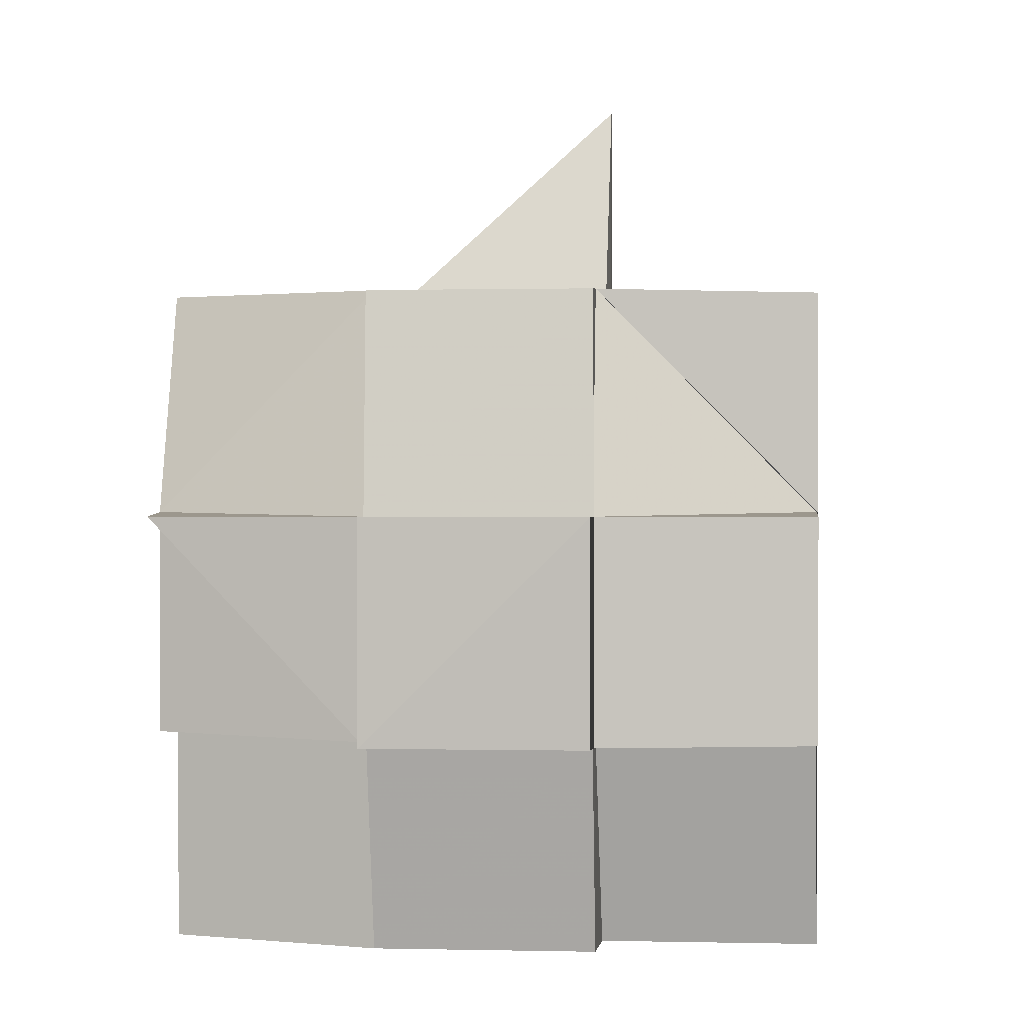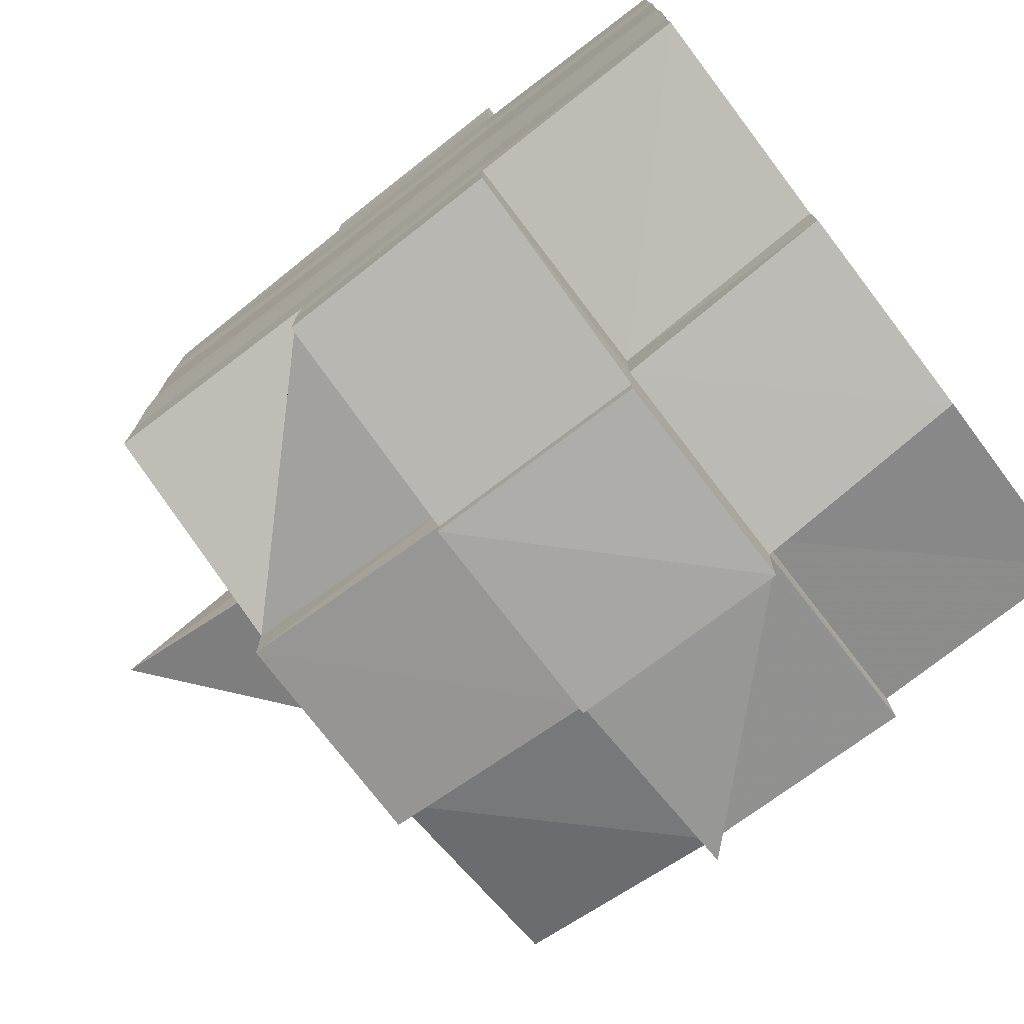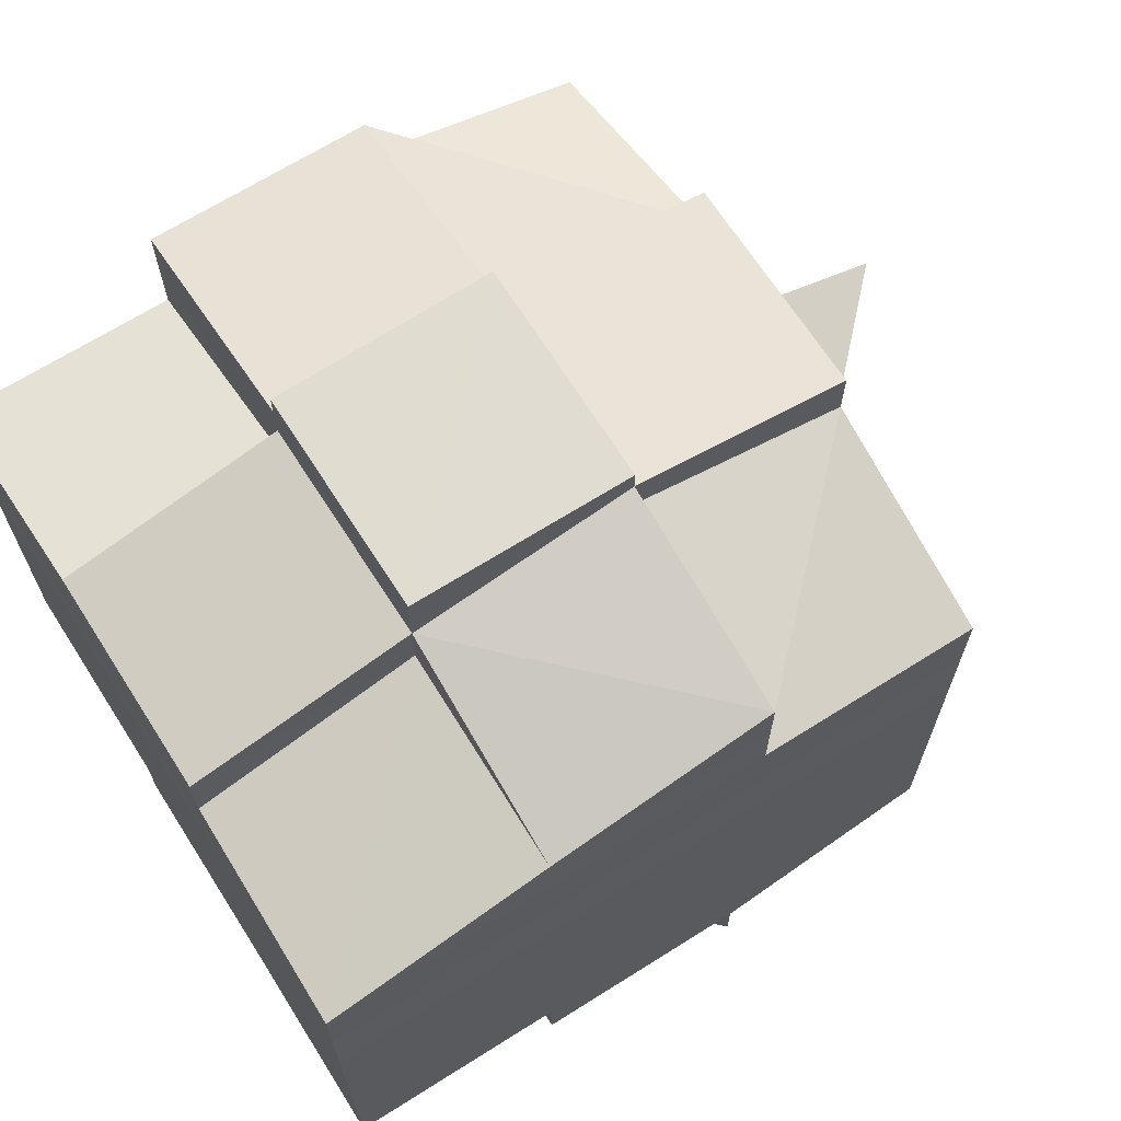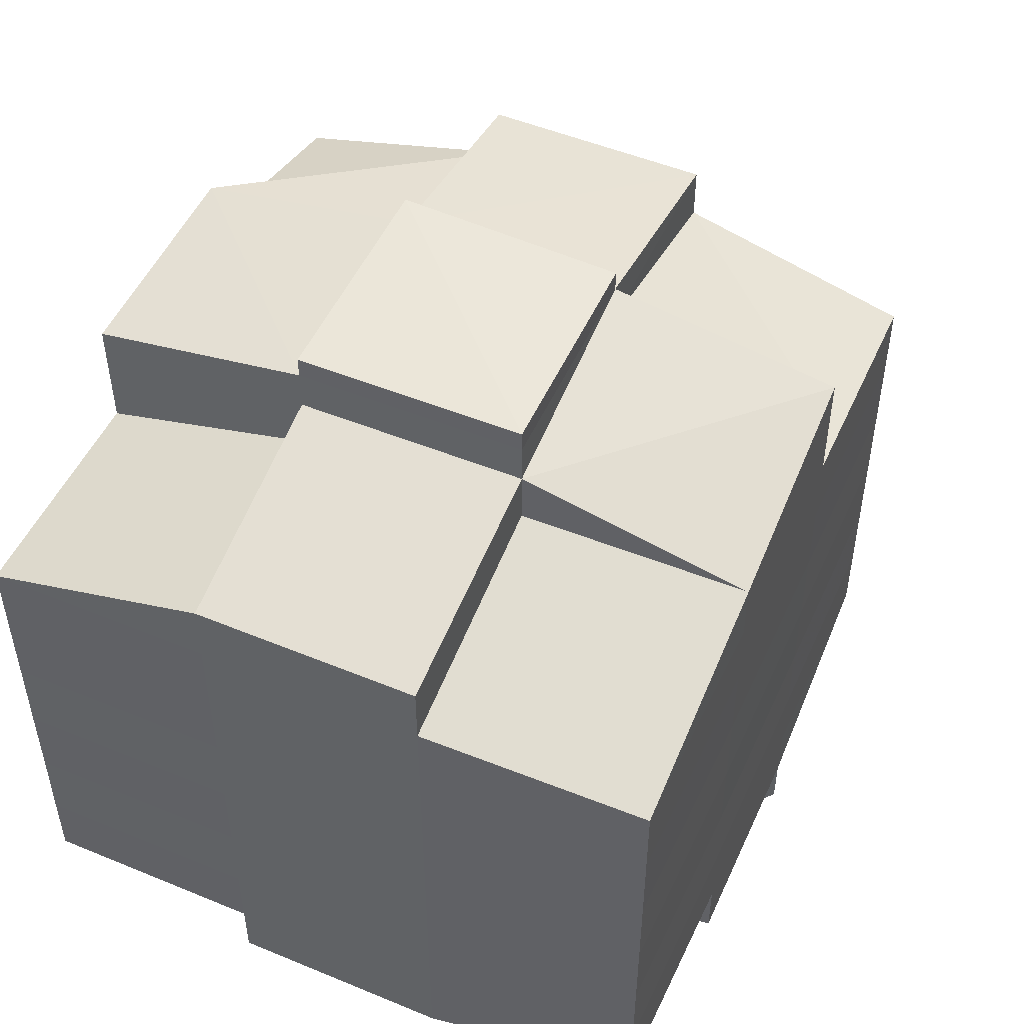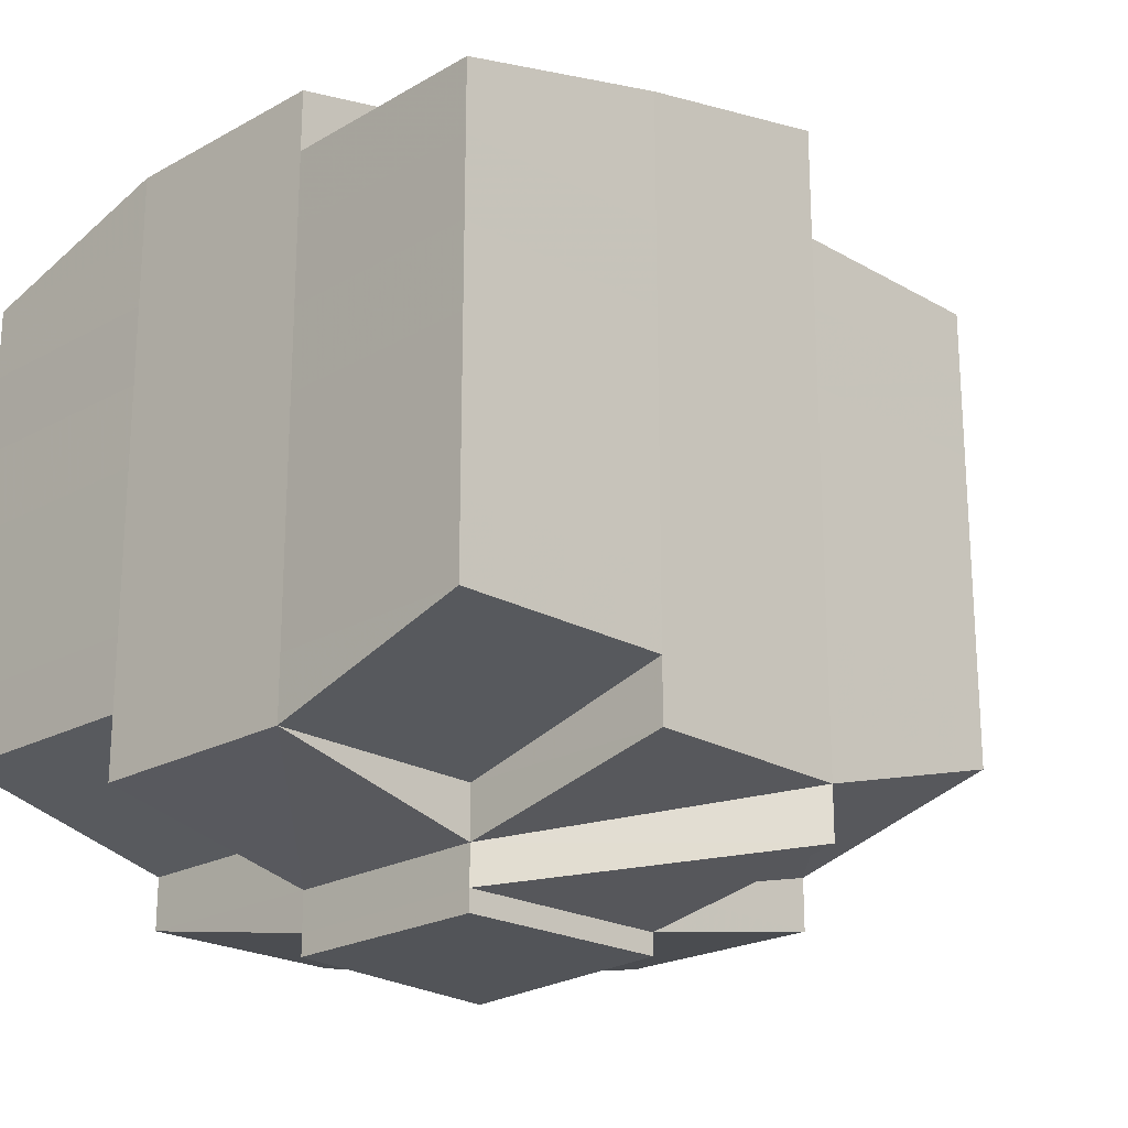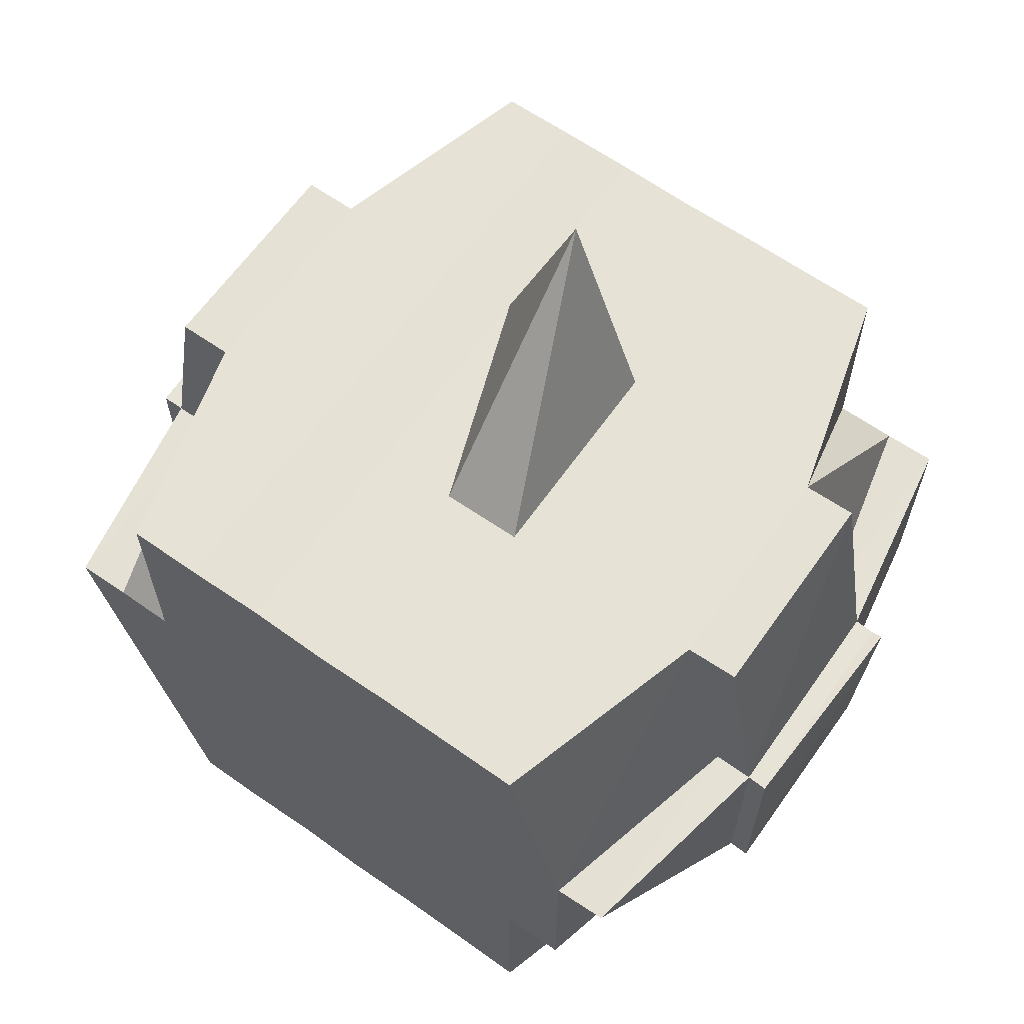
<metadata>
{"format":"obj","ext":"obj","renderer":"f3d","projection":"perspective","resolution":1024,"background":"white","views":[{"elev":1.1,"azim":-175.1,"up":"+Y"},{"elev":-75.6,"azim":-52.6,"up":"+Z"},{"elev":67.7,"azim":57.7,"up":"+Z"},{"elev":50.7,"azim":24.1,"up":"+Z"},{"elev":-21.6,"azim":44.7,"up":"+Z"},{"elev":63.5,"azim":125.4,"up":"+Y"}]}
</metadata>
<code>
o 2997
v 2184 1884 20.52
v 2184 1884 20.52
v 2184 1884 20.52
v 2184 1884 20.52
v 2184 1884 20.52
v 2184 1884 20.52
v 2184 1884 20.52
v 2184 1884 20.52
v 2184 1884 20.52
v 2184 1884 20.52
v 2184 1884 20.52
v 2184 1884 20.52
v 2184 1884 20.52
v 2184 1884 20.52
v 2184 1884 20.52
v 2184 1884 20.52
v 2184 1884 20.52
v 2184 1884 20.52
v 2184 1884 20.52
v 2184 1884 20.52
v 2184 1884 20.52
v 2184 1884 20.52
v 2184 1884 20.52
v 2184 1884 20.52
v 2184 1884 20.52
v 2184 1884 20.52
v 2184 1884 20.52
v 2184 1884 20.52
v 2184 1884 20.52
v 2184 1884 20.52
v 2184 1884 20.52
v 2184 1884 20.52
v 2184 1884 20.52
v 2184 1884 20.52
v 2184 1884 20.52
v 2184 1884 20.52
v 2184 1884 20.52
v 2184 1884 20.52
v 2184 1884 20.52
v 2184 1884 20.52
v 2184 1884 20.52
v 2184 1884 20.52
v 2184 1884 20.52
v 2184 1884 20.53
v 2184 1884 20.52
v 2184 1884 20.52
v 2184 1884 20.52
v 2184 1884 20.52
v 2184 1884 20.52
v 2184 1884 20.52
v 2184 1884 20.52
v 2184 1884 20.52
v 2184 1884 20.52
v 2184 1884 20.52
v 2184 1884 20.52
v 2184 1884 20.52
v 2184 1884 20.52
v 2184 1884 20.53
v 2184 1884 20.53
v 2184 1884 20.53
v 2184 1884 20.53
v 2184 1884 20.53
v 2184 1884 20.53
v 2184 1884 20.53
v 2184 1884 20.53
v 2184 1884 20.54
v 2184 1884 20.54
v 2184 1884 20.53
v 2184 1884 20.54
v 2184 1884 20.54
v 2184 1884 20.54
v 2184 1884 20.55
v 2184 1884 20.55
v 2184 1884 20.55
v 2184 1884 20.55
v 2184 1884 20.55
v 2184 1884 20.54
v 2184 1884 20.55
v 2184 1884 20.55
v 2184 1884 20.55
v 2184 1884 20.55
v 2184 1884 20.55
v 2184 1884 20.55
v 2184 1884 20.55
v 2184 1884 20.55
v 2184 1884 20.55
v 2184 1884 20.55
v 2184 1884 20.55
v 2184 1884 20.55
v 2184 1884 20.55
v 2184 1884 20.55
v 2184 1884 20.55
v 2184 1884 20.55
v 2184 1884 20.55
v 2184 1884 20.55
v 2184 1884 20.55
v 2184 1884 20.55
v 2184 1884 20.55
v 2184 1884 20.55
v 2184 1884 20.55
v 2184 1884 20.55
v 2184 1884 20.55
v 2184 1884 20.55
v 2184 1884 20.55
v 2184 1884 20.55
v 2184 1884 20.55
v 2184 1884 20.55
v 2184 1884 20.55
v 2184 1884 20.55
v 2184 1884 20.55
v 2184 1884 20.55
v 2184 1884 20.55
v 2184 1884 20.55
v 2184 1884 20.55
v 2184 1884 20.55
v 2184 1884 20.55
v 2184 1884 20.55
v 2184 1884 20.55
v 2184 1884 20.55
v 2184 1884 20.55
v 2184 1884 20.55
v 2184 1884 20.55
v 2184 1884 20.55
v 2184 1884 20.55
v 2184 1884 20.55
v 2184 1884 20.55
v 2184 1884 20.55
v 2184 1884 20.55
v 2184 1884 20.55
v 2184 1884 20.55
v 2184 1884 20.55
v 2184 1884 20.54
v 2184 1884 20.54
v 2184 1884 20.55
v 2184 1884 20.54
v 2184 1884 20.54
v 2184 1884 20.54
v 2184 1884 20.53
v 2184 1884 20.53
v 2184 1884 20.54
v 2184 1884 20.53
v 2184 1884 20.53
v 2184 1884 20.53
v 2184 1884 20.53
v 2184 1884 20.53
v 2184 1884 20.53
v 2184 1884 20.52
v 2184 1884 20.52
v 2184 1884 20.52
v 2184 1884 20.52
v 2184 1884 20.52
v 2184 1884 20.52
v 2184 1884 20.53
v 2184 1884 20.52
v 2184 1884 20.52
v 2184 1884 20.52
v 2184 1884 20.52
v 2184 1884 20.52
v 2184 1884 20.52
v 2184 1884 20.52
v 2184 1884 20.53
v 2184 1884 20.53
v 2184 1884 20.53
v 2184 1884 20.53
v 2184 1884 20.52
v 2184 1884 20.52
v 2184 1884 20.52
v 2184 1884 20.52
v 2184 1884 20.52
v 2184 1884 20.52
v 2184 1884 20.52
v 2184 1884 20.52
v 2184 1884 20.52
v 2184 1884 20.52
v 2184 1884 20.52
v 2184 1884 20.52
v 2184 1884 20.52
v 2184 1884 20.52
v 2184 1884 20.53
v 2184 1884 20.52
v 2184 1884 20.52
v 2184 1884 20.53
v 2184 1884 20.52
v 2184 1884 20.53
v 2184 1884 20.53
v 2184 1884 20.53
v 2184 1884 20.53
v 2184 1884 20.53
v 2184 1884 20.52
v 2184 1884 20.52
v 2184 1884 20.52
v 2184 1884 20.53
v 2184 1884 20.53
v 2184 1884 20.54
v 2184 1884 20.53
v 2184 1884 20.53
v 2184 1884 20.54
v 2184 1884 20.54
v 2184 1884 20.54
v 2184 1884 20.54
v 2184 1884 20.54
v 2184 1884 20.54
v 2184 1884 20.55
v 2184 1884 20.54
v 2184 1884 20.55
v 2184 1884 20.55
v 2184 1884 20.55
v 2184 1884 20.54
v 2184 1884 20.54
v 2184 1884 20.55
v 2184 1884 20.55
v 2184 1884 20.55
v 2184 1884 20.55
v 2184 1884 20.55
v 2184 1884 20.55
v 2184 1884 20.55
v 2184 1884 20.55
v 2184 1884 20.55
v 2184 1884 20.55
v 2184 1884 20.55
v 2184 1884 20.55
v 2184 1884 20.55
v 2184 1884 20.55
v 2184 1884 20.55
v 2184 1884 20.55
v 2184 1884 20.55
v 2184 1884 20.55
v 2184 1884 20.54
v 2184 1884 20.55
v 2184 1884 20.55
v 2184 1884 20.54
v 2184 1884 20.54
v 2184 1884 20.55
v 2184 1884 20.54
v 2184 1884 20.55
v 2184 1884 20.55
v 2184 1884 20.55
v 2184 1884 20.55
v 2184 1884 20.54
v 2184 1884 20.55
v 2184 1884 20.54
v 2184 1884 20.54
v 2184 1884 20.53
v 2184 1884 20.53
v 2184 1884 20.54
v 2184 1884 20.53
v 2184 1884 20.53
v 2184 1884 20.54
v 2184 1884 20.55
v 2184 1884 20.54
v 2184 1884 20.54
v 2184 1884 20.55
v 2184 1884 20.54
v 2184 1884 20.55
v 2184 1884 20.55
v 2184 1884 20.55
v 2184 1884 20.55
v 2184 1884 20.55
v 2184 1884 20.54
v 2184 1884 20.55
v 2184 1884 20.54
v 2184 1884 20.54
v 2184 1884 20.54
v 2184 1884 20.53
v 2184 1884 20.53
v 2184 1884 20.53
v 2184 1884 20.53
v 2184 1884 20.53
v 2184 1884 20.53
v 2184 1884 20.54
v 2184 1884 20.54
v 2184 1884 20.53
v 2184 1884 20.53
v 2184 1884 20.53
v 2184 1884 20.53
v 2184 1884 20.53
v 2184 1884 20.53
v 2184 1884 20.53
v 2184 1884 20.53
v 2184 1884 20.53
v 2184 1884 20.53
v 2184 1884 20.52
v 2184 1884 20.53
v 2184 1884 20.52
v 2184 1884 20.52
v 2184 1884 20.52
v 2184 1884 20.52
v 2184 1884 20.53
v 2184 1884 20.53
v 2184 1884 20.52
v 2184 1884 20.53
v 2184 1884 20.53
v 2184 1884 20.52
v 2184 1884 20.53
v 2184 1884 20.52
v 2184 1884 20.52
v 2184 1884 20.52
v 2184 1884 20.52
v 2184 1884 20.52
v 2184 1884 20.52
v 2184 1884 20.52
v 2184 1884 20.52
v 2184 1884 20.52
v 2184 1884 20.52
v 2184 1884 20.53
v 2184 1884 20.53
v 2184 1884 20.54
v 2184 1884 20.53
v 2184 1884 20.53
v 2184 1884 20.53
v 2184 1884 20.54
v 2184 1884 20.52
v 2184 1884 20.52
v 2184 1884 20.52
v 2184 1884 20.52
v 2184 1884 20.52
v 2184 1884 20.52
v 2184 1884 20.52
v 2184 1884 20.52
v 2184 1884 20.52
v 2184 1884 20.52
v 2184 1884 20.52
v 2184 1884 20.52
v 2184 1884 20.52
v 2184 1884 20.52
v 2184 1884 20.52
v 2184 1884 20.52
v 2184 1884 20.52
v 2184 1884 20.52
v 2184 1884 20.52
v 2184 1884 20.52
v 2184 1884 20.52
v 2184 1884 20.52
v 2184 1884 20.52
v 2184 1884 20.52
v 2184 1884 20.52
v 2184 1884 20.53
v 2184 1884 20.53
v 2184 1884 20.53
v 2184 1884 20.53
v 2184 1884 20.54
v 2184 1884 20.55
v 2184 1884 20.55
v 2184 1884 20.55
v 2184 1884 20.55
v 2184 1884 20.55
v 2184 1884 20.55
v 2184 1884 20.55
v 2184 1884 20.55
v 2184 1884 20.55
v 2184 1884 20.55
v 2184 1884 20.55
v 2184 1884 20.55
v 2184 1884 20.55
v 2184 1884 20.55
v 2184 1884 20.55
v 2184 1884 20.55
v 2184 1884 20.55
v 2184 1884 20.55
v 2184 1884 20.55
v 2184 1884 20.55
v 2184 1884 20.55
v 2184 1884 20.55
v 2184 1884 20.55
v 2184 1884 20.55
f 1 2 3
f 4 5 1
f 6 7 3
f 8 9 7
f 10 11 9
f 12 13 8
f 13 14 15
f 16 12 17
f 18 19 11
f 20 18 21
f 22 23 21
f 21 24 25
f 26 25 27
f 28 29 27
f 20 30 18
f 30 31 24
f 32 30 20
f 33 32 20
f 33 34 35
f 36 32 37
f 38 35 39
f 40 41 38
f 42 39 2
f 43 44 32
f 45 46 42
f 46 47 42
f 48 46 49
f 50 51 47
f 45 52 53
f 47 54 52
f 55 56 54
f 55 57 56
f 58 59 57
f 60 61 59
f 58 60 62
f 63 64 61
f 60 63 65
f 66 67 64
f 63 66 68
f 69 70 67
f 66 69 71
f 72 73 70
f 72 74 73
f 75 76 74
f 69 72 77
f 78 79 75
f 79 80 81
f 80 82 83
f 84 75 85
f 86 78 85
f 87 83 88
f 85 88 89
f 90 89 91
f 92 93 87
f 94 92 95
f 93 96 97
f 98 97 99
f 100 96 101
f 102 101 103
f 104 100 105
f 105 99 106
f 107 106 108
f 109 104 110
f 111 110 112
f 113 109 112
f 112 114 115
f 116 103 114
f 117 118 116
f 118 119 120
f 81 116 121
f 122 117 121
f 121 120 123
f 121 123 124
f 125 124 126
f 127 122 128
f 129 128 72
f 130 127 72
f 131 72 69
f 132 131 69
f 90 131 132
f 132 69 66
f 133 134 132
f 135 132 66
f 136 133 135
f 137 132 135
f 135 66 63
f 138 135 63
f 139 136 138
f 140 135 138
f 138 63 60
f 141 138 60
f 142 139 141
f 143 138 141
f 141 60 58
f 144 141 58
f 145 142 144
f 146 141 144
f 144 58 147
f 147 58 148
f 149 148 150
f 151 144 147
f 152 145 151
f 153 144 151
f 154 151 155
f 151 156 157
f 158 157 159
f 158 151 160
f 161 162 153
f 162 163 164
f 161 164 165
f 166 165 167
f 168 167 169
f 170 171 168
f 172 161 171
f 173 174 169
f 175 176 169
f 177 178 176
f 179 161 172
f 180 181 174
f 180 179 172
f 182 179 180
f 183 184 180
f 184 185 179
f 179 186 161
f 185 187 186
f 188 186 179
f 186 162 161
f 189 180 190
f 191 180 189
f 186 192 162
f 193 192 186
f 187 194 192
f 192 195 162
f 162 195 146
f 195 196 163
f 192 197 195
f 194 198 197
f 199 197 192
f 197 200 195
f 195 200 143
f 200 201 196
f 197 202 200
f 198 203 202
f 204 202 197
f 203 205 206
f 207 206 202
f 202 208 200
f 202 206 208
f 200 208 140
f 208 209 201
f 206 210 208
f 208 210 137
f 210 211 209
f 210 212 211
f 206 213 210
f 213 85 210
f 214 213 206
f 214 215 213
f 216 215 217
f 218 94 214
f 215 219 220
f 221 222 219
f 223 222 224
f 225 214 226
f 226 108 227
f 226 227 228
f 229 225 226
f 230 225 229
f 112 225 230
f 229 226 231
f 231 226 204
f 231 228 232
f 233 112 230
f 230 229 234
f 234 229 231
f 235 112 233
f 236 237 235
f 238 113 233
f 239 240 234
f 241 239 242
f 243 241 244
f 245 234 242
f 246 243 247
f 248 233 245
f 233 249 250
f 248 250 251
f 252 233 248
f 253 252 248
f 254 252 253
f 254 255 256
f 257 258 255
f 259 260 253
f 253 248 261
f 261 248 262
f 262 263 264
f 265 264 266
f 267 261 265
f 261 251 268
f 267 268 269
f 270 253 261
f 270 261 267
f 77 253 270
f 271 259 270
f 272 270 267
f 71 270 272
f 273 271 272
f 272 267 274
f 274 267 275
f 274 269 276
f 277 272 274
f 68 272 277
f 278 273 277
f 277 274 279
f 279 276 31
f 279 274 280
f 281 277 279
f 44 278 281
f 65 277 281
f 281 279 30
f 30 279 282
f 32 281 30
f 62 281 32
f 280 283 284
f 285 284 286
f 287 288 284
f 288 246 283
f 275 247 283
f 283 247 289
f 284 283 290
f 283 289 290
f 247 291 289
f 289 291 182
f 290 289 191
f 289 292 293
f 291 294 292
f 290 191 295
f 284 290 295
f 18 284 295
f 295 191 189
f 295 189 296
f 297 298 296
f 296 299 300
f 301 300 302
f 303 304 302
f 305 306 291
f 306 307 308
f 291 308 188
f 309 308 291
f 308 310 294
f 311 232 310
f 308 311 193
f 242 311 308
f 242 234 311
f 234 231 311
f 311 231 199
f 312 313 314
f 313 315 316
f 312 317 318
f 317 319 320
f 321 320 322
f 323 324 321
f 324 325 326
f 327 323 328
f 329 330 331
f 332 333 330
f 334 335 336
f 337 338 339
f 340 341 338
f 342 343 344
f 345 346 347
f 348 349 350
f 351 352 349
f 353 354 355
f 356 357 354
f 358 359 355
f 360 357 359
f 361 362 363
f 363 364 365

</code>
